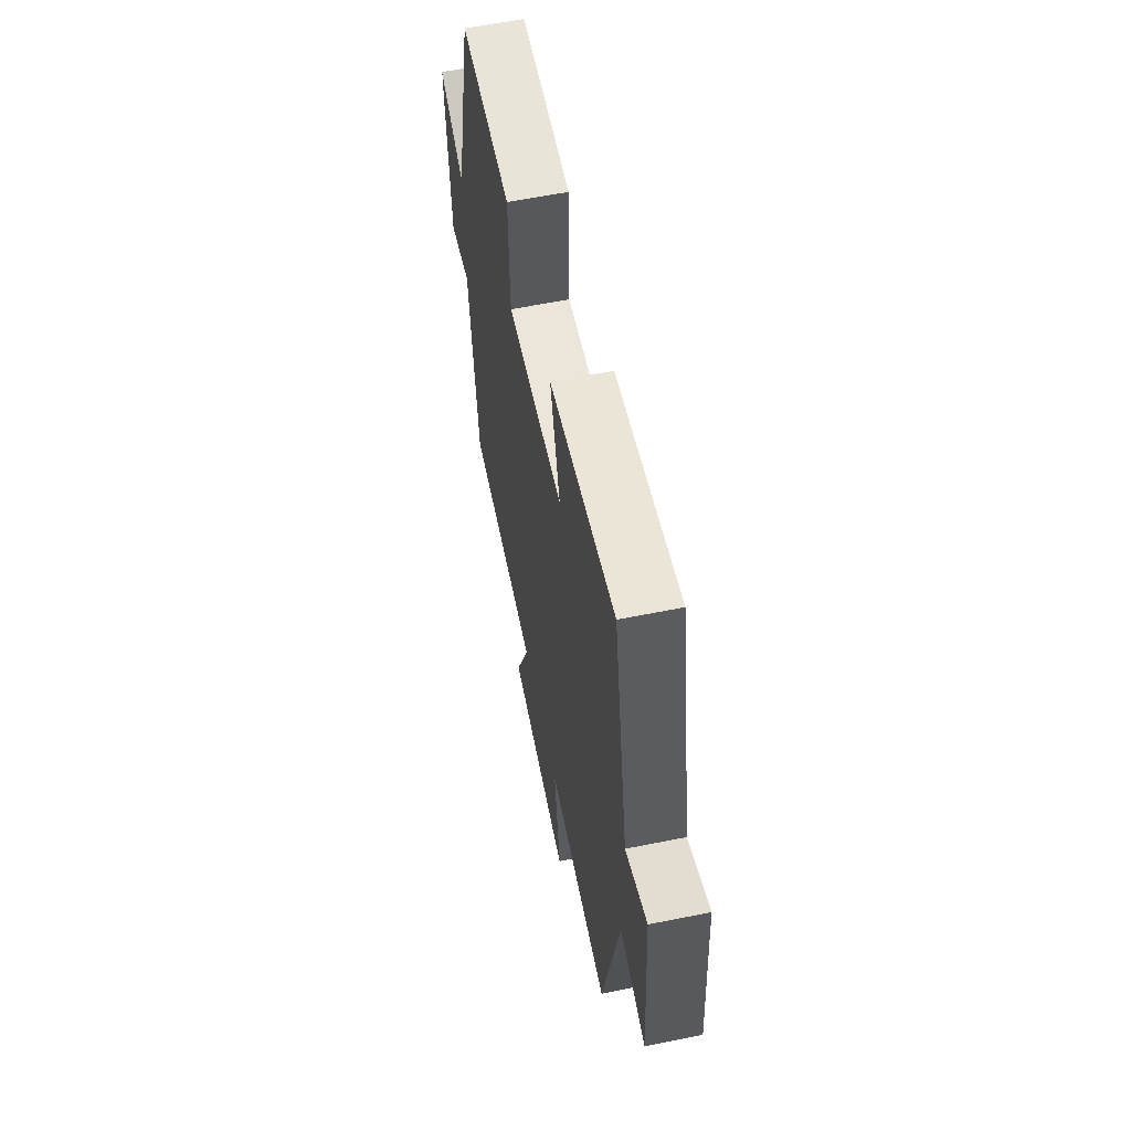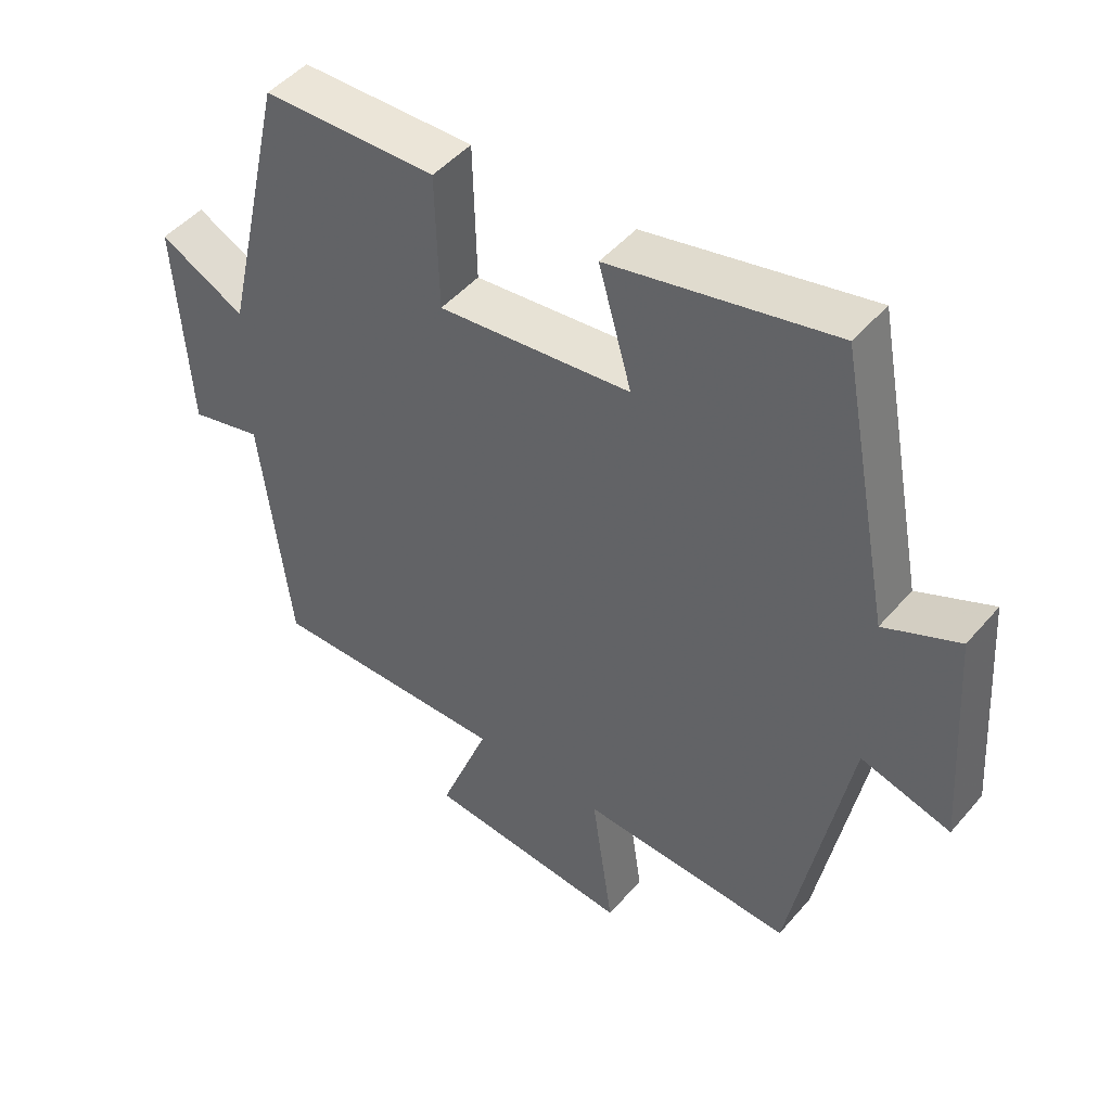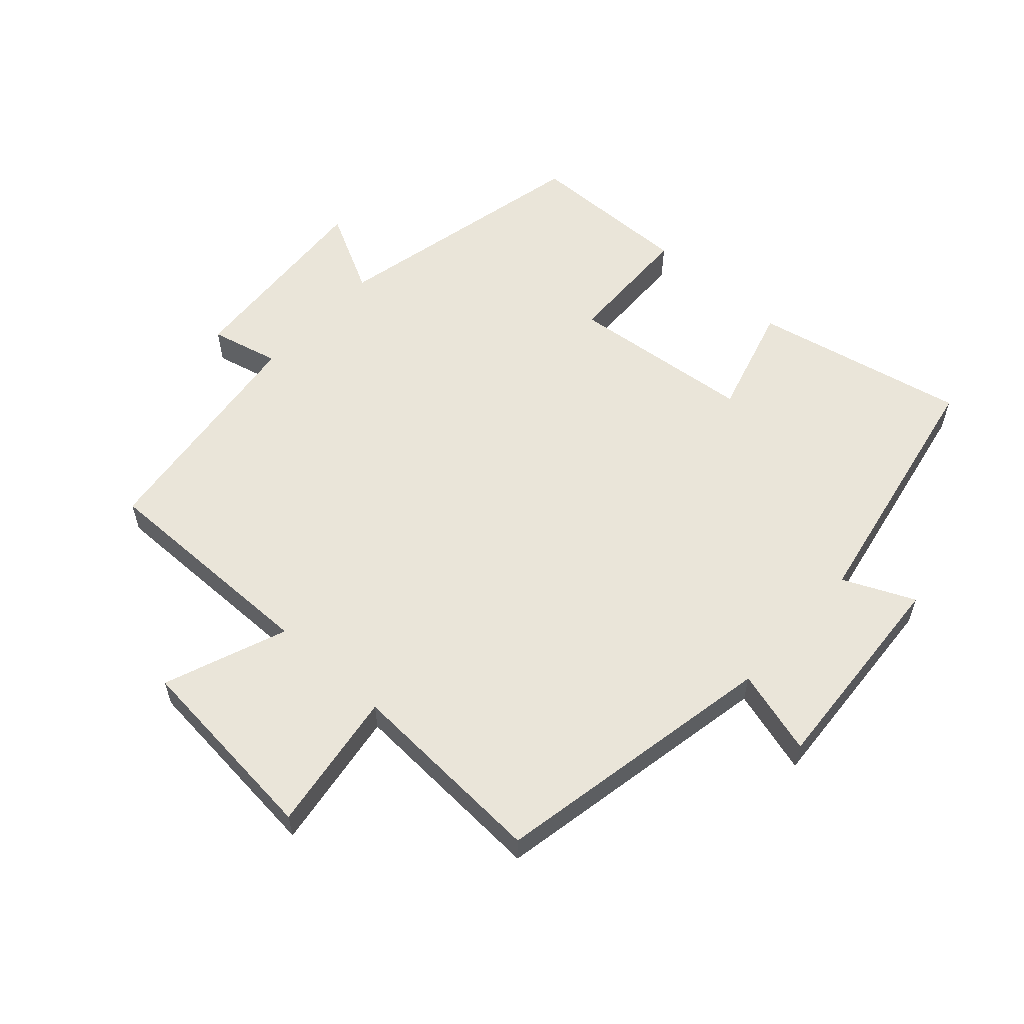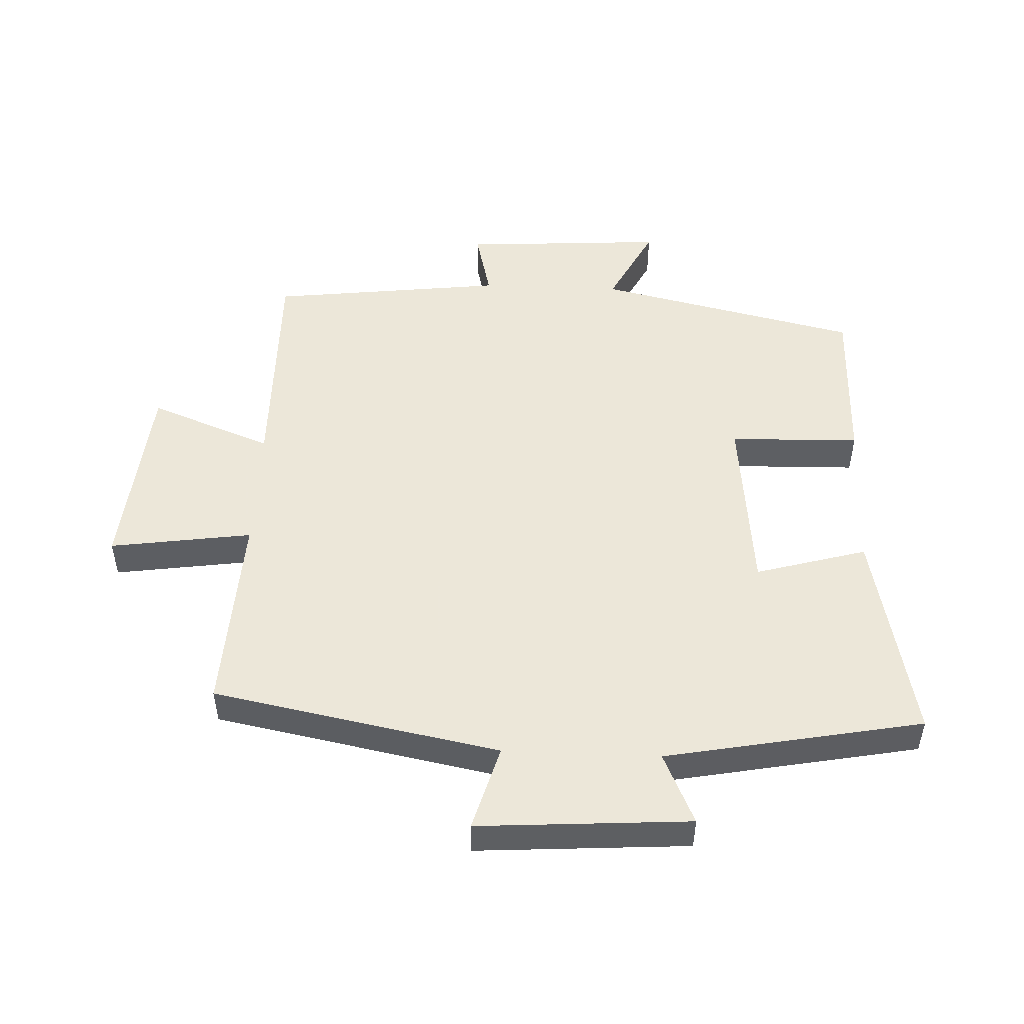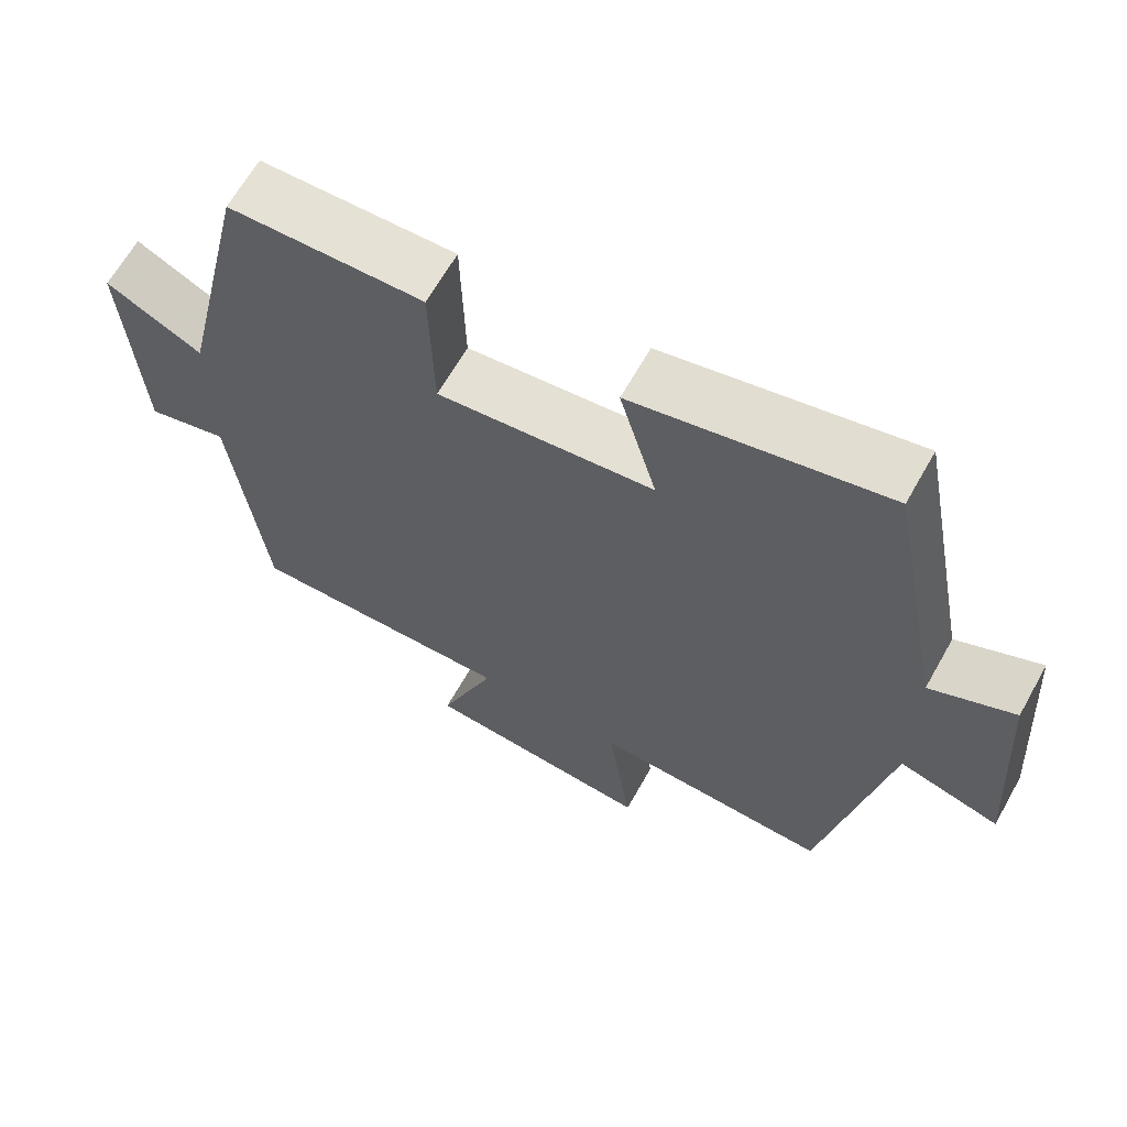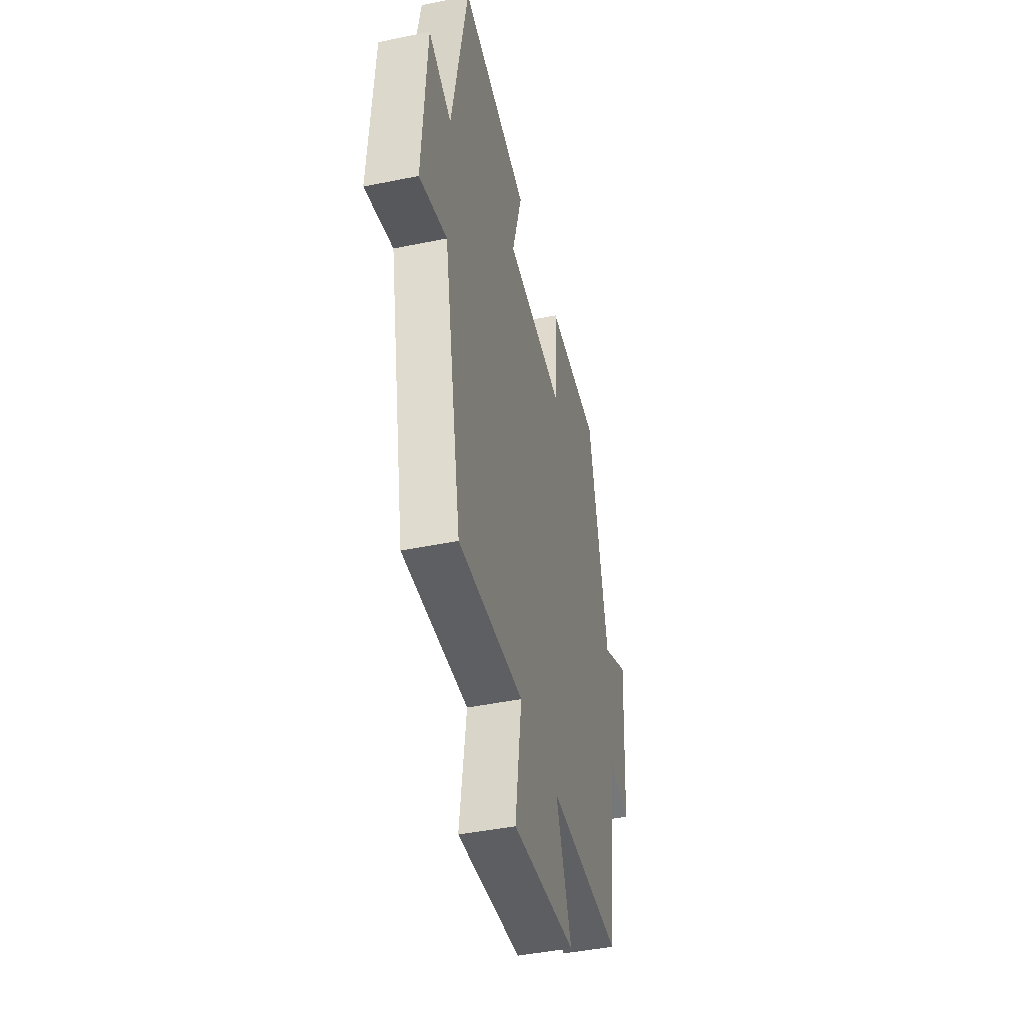
<metadata>
{"format":"obj","ext":"obj","renderer":"f3d","projection":"perspective","resolution":1024,"background":"white","views":[{"elev":61.0,"azim":-101.6,"up":"+Z"},{"elev":47.5,"azim":-141.7,"up":"+Z"},{"elev":58.1,"azim":-137.9,"up":"+Y"},{"elev":50.2,"azim":-87.6,"up":"+Y"},{"elev":64.8,"azim":-150.7,"up":"+Z"},{"elev":-44.1,"azim":-76.5,"up":"+Z"}]}
</metadata>
<code>
v 0.456 0.07 -0.503
v 0.101 0.07 -0.5
v 0.175 0.07 -0.691
v -0.131 0.07 -0.721
v -0.099 0.07 -0.5
v -0.414 0.07 -0.517
v -0.5 0.07 -0.071
v -0.633 0.07 -0.109
v -0.611 0.07 0.221
v -0.5 0.07 0.171
v -0.424 0.07 0.571
v -0.092 0.07 0.5
v -0.141 0.07 0.327
v 0.145 0.07 0.297
v 0.15 0.07 0.5
v 0.407 0.07 0.495
v 0.5 0.07 0.086
v 0.627 0.07 0.152
v 0.607 0.07 -0.164
v 0.5 0.07 -0.138
v 0.456 0 -0.503
v 0.101 0 -0.5
v 0.175 0 -0.691
v -0.131 0 -0.721
v -0.099 0 -0.5
v -0.414 0 -0.517
v -0.5 0 -0.071
v -0.633 0 -0.109
v -0.611 0 0.221
v -0.5 0 0.171
v -0.424 0 0.571
v -0.092 0 0.5
v -0.141 0 0.327
v 0.145 0 0.297
v 0.15 0 0.5
v 0.407 0 0.495
v 0.5 0 0.086
v 0.627 0 0.152
v 0.607 0 -0.164
v 0.5 0 -0.138
f 17 18 19 20
f 17 20 1 2
f 14 15 16 17
f 13 14 17 2
f 10 11 12 13
f 10 13 2
f 7 8 9 10
f 5 6 7 10
f 5 10 2 3
f 3 4 5
f 40 39 38 37
f 22 21 40 37
f 37 36 35 34
f 22 37 34 33
f 33 32 31 30
f 22 33 30
f 30 29 28 27
f 30 27 26 25
f 23 22 30 25
f 25 24 23
f 1 21 22 2
f 2 22 23 3
f 3 23 24 4
f 4 24 25 5
f 5 25 26 6
f 6 26 27 7
f 7 27 28 8
f 8 28 29 9
f 9 29 30 10
f 10 30 31 11
f 11 31 32 12
f 12 32 33 13
f 13 33 34 14
f 14 34 35 15
f 15 35 36 16
f 16 36 37 17
f 17 37 38 18
f 18 38 39 19
f 19 39 40 20
f 20 40 21 1

</code>
